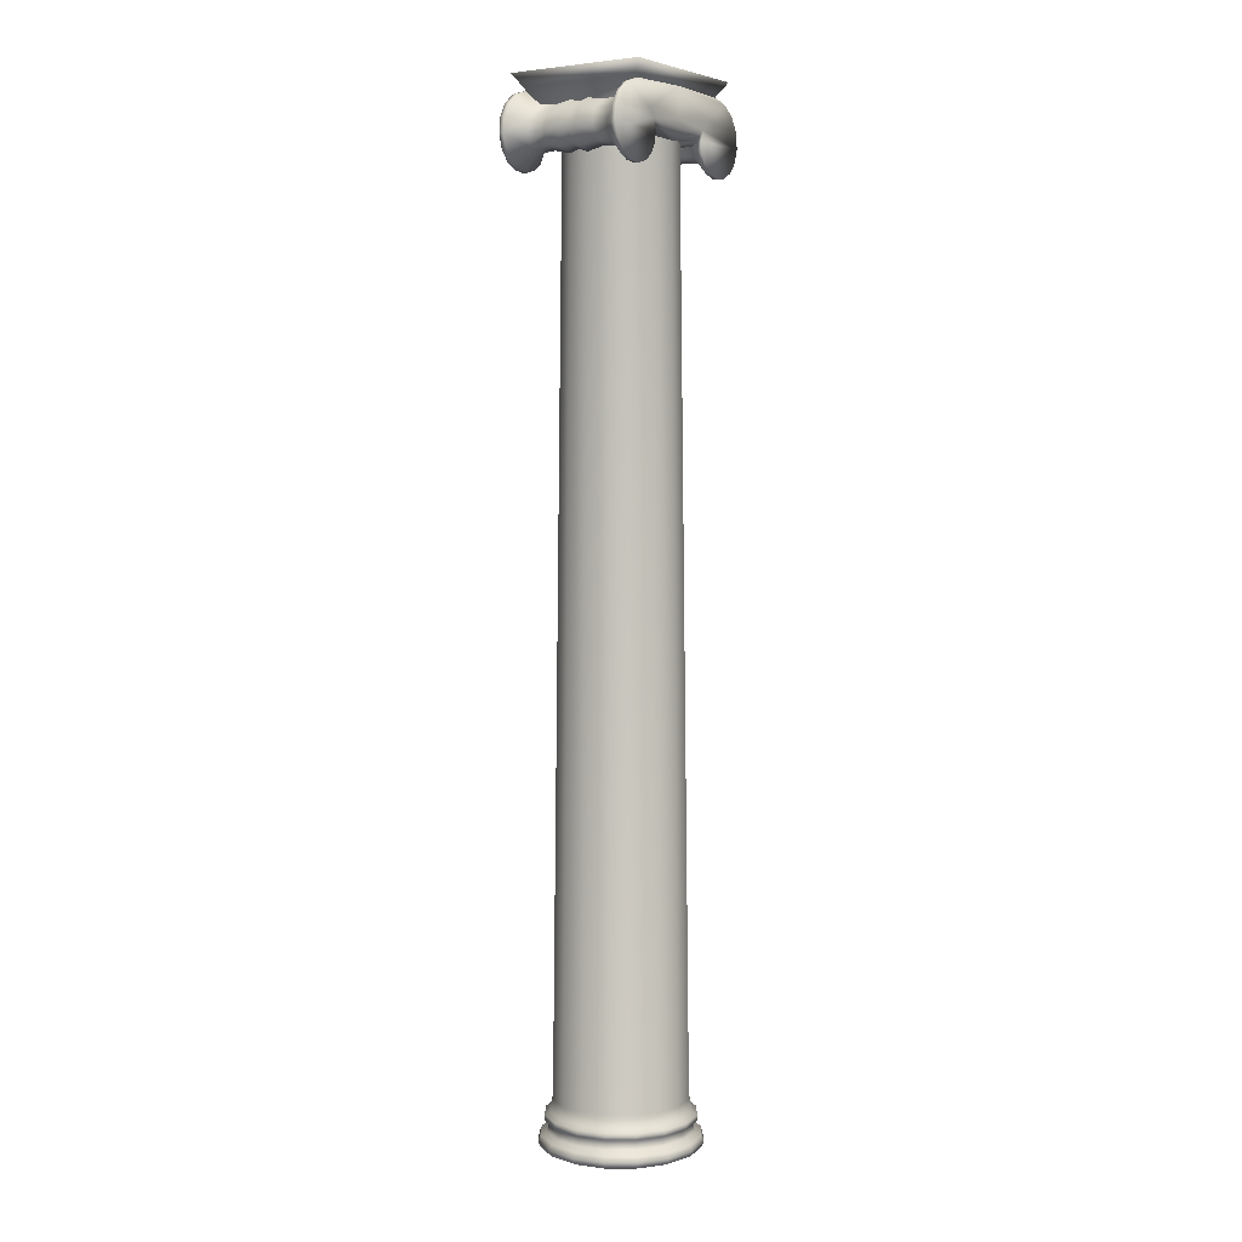
<metadata>
{"format":"obj","ext":"obj","renderer":"f3d","projection":"perspective","resolution":1024,"background":"white","views":[{"elev":4.2,"azim":124.0,"up":"+Y"}]}
</metadata>
<code>
v  -0.5549 4.15 1.34
v  -6.773e-07 4.15 1.45
v  -6.726e-07 4.256 1.406
v  -0.5381 4.256 1.299
v  -6.612e-07 4.3 1.3
v  -0.4975 4.3 1.201
v  -0.4975 4 1.201
v  -6.612e-07 4 1.3
v  -6.726e-07 4.044 1.406
v  -0.5381 4.044 1.299
v  -1.025 4.15 1.025
v  -0.9942 4.256 0.9942
v  -0.9192 4.3 0.9192
v  -0.9192 4 0.9192
v  -0.9942 4.044 0.9942
v  -1.34 4.15 0.5549
v  -1.299 4.256 0.5381
v  -1.201 4.3 0.4975
v  -1.201 4 0.4975
v  -1.299 4.044 0.5381
v  -1.45 4.15 -3.054e-07
v  -1.406 4.256 -2.961e-07
v  -1.3 4.3 -2.738e-07
v  -1.3 4 -2.738e-07
v  -1.406 4.044 -2.961e-07
v  -1.34 4.15 -0.5549
v  -1.299 4.256 -0.5381
v  -1.201 4.3 -0.4975
v  -1.201 4 -0.4975
v  -1.299 4.044 -0.5381
v  -1.025 4.15 -1.025
v  -0.9942 4.256 -0.9942
v  -0.9192 4.3 -0.9192
v  -0.9192 4 -0.9192
v  -0.9942 4.044 -0.9942
v  -0.5549 4.15 -1.34
v  -0.5381 4.256 -1.299
v  -0.4975 4.3 -1.201
v  -0.4975 4 -1.201
v  -0.5381 4.044 -1.299
v  -6.656e-08 4.15 -1.45
v  -8.035e-08 4.256 -1.406
v  -1.137e-07 4.3 -1.3
v  -1.137e-07 4 -1.3
v  -8.035e-08 4.044 -1.406
v  0.5549 4.15 -1.34
v  0.5381 4.256 -1.299
v  0.4975 4.3 -1.201
v  0.4975 4 -1.201
v  0.5381 4.044 -1.299
v  1.025 4.15 -1.025
v  0.9942 4.256 -0.9942
v  0.9192 4.3 -0.9192
v  0.9192 4 -0.9192
v  0.9942 4.044 -0.9942
v  1.34 4.15 -0.5549
v  1.299 4.256 -0.5381
v  1.201 4.3 -0.4975
v  1.201 4 -0.4975
v  1.299 4.044 -0.5381
v  1.45 4.15 3.457e-07
v  1.406 4.256 3.352e-07
v  1.3 4.3 3.099e-07
v  1.3 4 3.099e-07
v  1.406 4.044 3.352e-07
v  1.34 4.15 0.5549
v  1.299 4.256 0.5381
v  1.201 4.3 0.4975
v  1.201 4 0.4975
v  1.299 4.044 0.5381
v  1.025 4.15 1.025
v  0.9942 4.256 0.9942
v  0.9192 4.3 0.9192
v  0.9192 4 0.9192
v  0.9942 4.044 0.9942
v  0.5549 4.15 1.34
v  0.5381 4.256 1.299
v  0.4975 4.3 1.201
v  0.4975 4 1.201
v  0.5381 4.044 1.299
v  -0.5115 4.605 1.235
v  -6.651e-07 4.605 1.337
v  -6.558e-07 4.655 1.25
v  -0.4784 4.655 1.155
v  -0.4784 4.455 1.155
v  -6.558e-07 4.455 1.25
v  -6.651e-07 4.505 1.337
v  -0.5115 4.505 1.235
v  -0.9451 4.605 0.9451
v  -0.8839 4.655 0.8839
v  -0.8839 4.455 0.8839
v  -0.9451 4.505 0.9451
v  -1.235 4.605 0.5115
v  -1.155 4.655 0.4784
v  -1.155 4.455 0.4784
v  -1.235 4.505 0.5115
v  -1.337 4.605 -2.815e-07
v  -1.25 4.655 -2.633e-07
v  -1.25 4.455 -2.633e-07
v  -1.337 4.505 -2.815e-07
v  -1.235 4.605 -0.5115
v  -1.155 4.655 -0.4784
v  -1.155 4.455 -0.4784
v  -1.235 4.505 -0.5115
v  -0.9451 4.605 -0.9451
v  -0.8839 4.655 -0.8839
v  -0.8839 4.455 -0.8839
v  -0.9451 4.505 -0.9451
v  -0.5115 4.605 -1.235
v  -0.4784 4.655 -1.155
v  -0.4784 4.455 -1.155
v  -0.5115 4.505 -1.235
v  -1.022e-07 4.605 -1.337
v  -1.293e-07 4.655 -1.25
v  -1.293e-07 4.455 -1.25
v  -1.022e-07 4.505 -1.337
v  0.5115 4.605 -1.235
v  0.4784 4.655 -1.155
v  0.4784 4.455 -1.155
v  0.5115 4.505 -1.235
v  0.9451 4.605 -0.9451
v  0.8839 4.655 -0.8839
v  0.8839 4.455 -0.8839
v  0.9451 4.505 -0.9451
v  1.235 4.605 -0.5115
v  1.155 4.655 -0.4784
v  1.155 4.455 -0.4784
v  1.235 4.505 -0.5115
v  1.337 4.605 3.187e-07
v  1.25 4.655 2.98e-07
v  1.25 4.455 2.98e-07
v  1.337 4.505 3.187e-07
v  1.235 4.605 0.5115
v  1.155 4.655 0.4784
v  1.155 4.455 0.4784
v  1.235 4.505 0.5115
v  0.9451 4.605 0.9451
v  0.8839 4.655 0.8839
v  0.8839 4.455 0.8839
v  0.9451 4.505 0.9451
v  0.5115 4.605 1.235
v  0.4784 4.655 1.155
v  0.4784 4.455 1.155
v  0.5115 4.505 1.235
v  -0.4563 4.875 1.102
v  -6.488e-07 4.875 1.192
v  -0.8431 4.875 0.8431
v  -1.102 4.875 0.4563
v  -1.192 4.875 -2.496e-07
v  -1.102 4.875 -0.4563
v  -0.8431 4.875 -0.8431
v  -0.4563 4.875 -1.102
v  -1.466e-07 4.875 -1.192
v  0.4563 4.875 -1.102
v  0.8431 4.875 -0.8431
v  1.102 4.875 -0.4563
v  1.192 4.875 2.857e-07
v  1.102 4.875 0.4563
v  0.8431 4.875 0.8431
v  0.4563 4.875 1.102
v  -0.3823 21.15 0.923
v  -6.243e-07 21.15 0.999
v  -0.7064 21.15 0.7064
v  -0.923 21.15 0.3823
v  -0.999 21.15 -2.05e-07
v  -0.923 21.15 -0.3823
v  -0.7064 21.15 -0.7064
v  -0.3823 21.15 -0.923
v  -2.035e-07 21.15 -0.999
v  0.3823 21.15 -0.923
v  0.7064 21.15 -0.7064
v  0.923 21.15 -0.3823
v  0.999 21.15 2.436e-07
v  0.923 21.15 0.3823
v  0.7064 21.15 0.7064
v  0.3823 21.15 0.923
v  -0.8196 20.77 1.148
v  -0.7188 20.95 1.148
v  -1.637 20.72 1.148
v  -1.433 20.6 1.148
v  -1.698 21.65 1.148
v  -1.827 21.42 1.148
v  -0.8739 21.49 1.148
v  -1.482 21.83 1.148
v  -1.857 21.15 1.148
v  -0.7493 21.33 1.148
v  -1.787 20.9 1.148
v  -0.6947 21.15 1.148
v  -0.9858 20.64 1.148
v  -1.202 20.58 1.148
v  -9.907e-08 21.96 1.148
v  -1.198 21.92 1.148
v  -2.183e-07 21.43 1.148
v  -0.8196 20.77 1.067
v  -0.7188 20.95 1.067
v  -0.9858 20.64 1.067
v  -1.202 20.58 1.067
v  -1.433 20.6 1.067
v  -1.787 20.9 1.067
v  -1.637 20.72 1.067
v  -0.6947 21.15 1.067
v  -1.857 21.15 1.067
v  -1.827 21.42 1.067
v  -1.198 21.92 1.067
v  -1.482 21.83 1.067
v  -1.698 21.65 1.067
v  -8.677e-08 21.96 1.067
v  -1.035 20.95 0.7894
v  -1.226 20.86 0.7894
v  -1.455 20.93 0.7894
v  -0.9766 21.12 0.7894
v  -1.575 21.18 0.7894
v  -1.48 21.47 0.7894
v  -1.198 21.67 0.789
v  -1.228 20.89 0.4739
v  -1.057 20.97 0.4739
v  -1.436 20.96 0.4739
v  -1.006 21.12 0.4739
v  -1.545 21.18 0.4739
v  -1.457 21.45 0.4739
v  -1.198 21.64 0.474
v  -1.223 20.83 0.174
v  -1.009 20.93 0.174
v  -1.477 20.91 0.174
v  -0.9434 21.13 0.1739
v  -1.608 21.17 0.174
v  -1.506 21.49 0.174
v  -1.198 21.7 0.1731
v  -1.227 20.88 5.957e-07
v  -1.049 20.97 6.188e-07
v  -1.443 20.95 5.601e-07
v  -0.9957 21.12 6.201e-07
v  -1.555 21.18 5.331e-07
v  -1.465 21.46 5.343e-07
v  -1.198 21.65 5.665e-07
v  0.8196 20.77 1.148
v  1.433 20.6 1.148
v  1.637 20.72 1.148
v  0.7188 20.95 1.148
v  0.8739 21.49 1.148
v  1.827 21.42 1.148
v  1.698 21.65 1.148
v  1.482 21.83 1.148
v  0.7493 21.33 1.148
v  1.857 21.15 1.148
v  0.6947 21.15 1.148
v  1.787 20.9 1.148
v  0.9858 20.64 1.148
v  1.202 20.58 1.148
v  1.198 21.92 1.148
v  0.8196 20.77 1.067
v  0.7188 20.95 1.067
v  0.9858 20.64 1.067
v  1.202 20.58 1.067
v  1.433 20.6 1.067
v  1.787 20.9 1.067
v  1.637 20.72 1.067
v  0.6947 21.15 1.067
v  1.857 21.15 1.067
v  1.827 21.42 1.067
v  1.198 21.92 1.067
v  1.482 21.83 1.067
v  1.698 21.65 1.067
v  -1.198 21.64 0.8708
v  1.198 21.64 0.8708
v  1.23 21.98 1.115
v  -1.23 21.98 1.115
v  1.035 20.95 0.7894
v  1.226 20.86 0.7894
v  1.455 20.93 0.7894
v  0.9766 21.12 0.7894
v  1.575 21.18 0.7894
v  1.48 21.47 0.7894
v  1.198 21.67 0.789
v  1.228 20.89 0.4739
v  1.057 20.97 0.4739
v  1.436 20.96 0.4739
v  1.006 21.12 0.4739
v  1.545 21.18 0.4739
v  1.457 21.45 0.4739
v  1.198 21.64 0.474
v  1.223 20.83 0.174
v  1.009 20.93 0.174
v  1.477 20.91 0.174
v  0.9434 21.13 0.1739
v  1.608 21.17 0.174
v  1.506 21.49 0.174
v  1.198 21.7 0.1731
v  1.227 20.88 9.663e-07
v  1.049 20.97 9.357e-07
v  1.443 20.95 9.958e-07
v  0.9957 21.12 9.208e-07
v  1.555 21.18 1.003e-06
v  1.465 21.46 9.768e-07
v  1.198 21.65 9.283e-07
v  -1.383 22.2 1.265
v  1.383 22.2 1.265
v  1.23 21.98 -1.115
v  1.383 22.2 -1.265
v  -2.31e-07 21.24 1.232
v  -2.034e-07 21.09 1.05
v  1.006 21.12 1.067
v  0.6947 21.15 -1.067
v  1.006 21.12 -1.067
v  -0.8196 20.77 -1.148
v  -1.433 20.6 -1.148
v  -1.637 20.72 -1.148
v  -0.7188 20.95 -1.148
v  -0.8739 21.49 -1.148
v  -1.827 21.42 -1.148
v  -1.698 21.65 -1.148
v  -1.482 21.83 -1.148
v  -0.7493 21.33 -1.148
v  -1.857 21.15 -1.148
v  -0.6947 21.15 -1.148
v  -1.787 20.9 -1.148
v  -0.9858 20.64 -1.148
v  -1.202 20.58 -1.148
v  -1.198 21.92 -1.148
v  2.477e-07 21.96 -1.148
v  1.285e-07 21.43 -1.148
v  -0.8196 20.77 -1.067
v  -0.7188 20.95 -1.067
v  -0.9858 20.64 -1.067
v  -1.202 20.58 -1.067
v  -1.433 20.6 -1.067
v  -1.787 20.9 -1.067
v  -1.637 20.72 -1.067
v  -0.6947 21.15 -1.067
v  -1.857 21.15 -1.067
v  -1.827 21.42 -1.067
v  -1.198 21.92 -1.067
v  -1.482 21.83 -1.067
v  -1.698 21.65 -1.067
v  2.354e-07 21.96 -1.067
v  -1.035 20.95 -0.7893
v  -1.226 20.86 -0.7894
v  -1.455 20.93 -0.7894
v  -0.9766 21.12 -0.7894
v  -1.575 21.18 -0.7894
v  -1.48 21.47 -0.7894
v  -1.198 21.67 -0.789
v  -1.228 20.89 -0.4739
v  -1.057 20.97 -0.4739
v  -1.436 20.96 -0.4739
v  -1.006 21.12 -0.4739
v  -1.545 21.18 -0.4739
v  -1.457 21.45 -0.4739
v  -1.198 21.64 -0.474
v  -1.223 20.83 -0.174
v  -1.009 20.93 -0.174
v  -1.477 20.91 -0.174
v  -0.9434 21.13 -0.1739
v  -1.608 21.17 -0.174
v  -1.506 21.49 -0.174
v  -1.198 21.7 -0.1731
v  -1.198 21.64 -0.8708
v  -1.23 21.98 -1.115
v  -1.006 21.12 -1.067
v  -1.006 21.12 1.067
v  0.8196 20.77 -1.148
v  0.7188 20.95 -1.148
v  1.637 20.72 -1.148
v  1.433 20.6 -1.148
v  1.698 21.65 -1.148
v  1.827 21.42 -1.148
v  0.8739 21.49 -1.148
v  1.482 21.83 -1.148
v  1.857 21.15 -1.148
v  0.7493 21.33 -1.148
v  1.787 20.9 -1.148
v  0.6947 21.15 -1.148
v  0.9858 20.64 -1.148
v  1.202 20.58 -1.148
v  1.198 21.92 -1.148
v  0.8196 20.77 -1.067
v  0.7188 20.95 -1.067
v  0.9858 20.64 -1.067
v  1.202 20.58 -1.067
v  1.433 20.6 -1.067
v  1.787 20.9 -1.067
v  1.637 20.72 -1.067
v  1.857 21.15 -1.067
v  1.827 21.42 -1.067
v  1.198 21.92 -1.067
v  1.482 21.83 -1.067
v  1.698 21.65 -1.067
v  1.198 21.64 -0.8708
v  1.035 20.95 -0.7893
v  1.226 20.86 -0.7894
v  1.455 20.93 -0.7894
v  0.9766 21.12 -0.7894
v  1.575 21.18 -0.7894
v  1.48 21.47 -0.7894
v  1.198 21.67 -0.789
v  1.228 20.89 -0.4739
v  1.057 20.97 -0.4739
v  1.436 20.96 -0.4739
v  1.006 21.12 -0.4739
v  1.545 21.18 -0.4739
v  1.457 21.45 -0.4739
v  1.198 21.64 -0.474
v  1.223 20.83 -0.174
v  1.009 20.93 -0.174
v  1.477 20.91 -0.174
v  0.9434 21.13 -0.1739
v  1.608 21.17 -0.174
v  1.506 21.49 -0.174
v  1.198 21.7 -0.1731
v  -1.383 22.2 -1.265
v  1.412e-07 21.24 -1.232
v  1.136e-07 21.09 -1.05
g Column_Column
f 1 2 3
f 3 4 1
f 4 3 5
f 5 6 4
f 7 8 9
f 9 10 7
f 10 9 2
f 2 1 10
f 11 1 4
f 4 12 11
f 12 4 6
f 6 13 12
f 14 7 10
f 10 15 14
f 15 10 1
f 1 11 15
f 16 11 12
f 12 17 16
f 17 12 13
f 13 18 17
f 19 14 15
f 15 20 19
f 20 15 11
f 11 16 20
f 21 16 17
f 17 22 21
f 22 17 18
f 18 23 22
f 24 19 20
f 20 25 24
f 25 20 16
f 16 21 25
f 26 21 22
f 22 27 26
f 27 22 23
f 23 28 27
f 29 24 25
f 25 30 29
f 30 25 21
f 21 26 30
f 31 26 27
f 27 32 31
f 32 27 28
f 28 33 32
f 34 29 30
f 30 35 34
f 35 30 26
f 26 31 35
f 36 31 32
f 32 37 36
f 37 32 33
f 33 38 37
f 39 34 35
f 35 40 39
f 40 35 31
f 31 36 40
f 41 36 37
f 37 42 41
f 42 37 38
f 38 43 42
f 44 39 40
f 40 45 44
f 45 40 36
f 36 41 45
f 46 41 42
f 42 47 46
f 47 42 43
f 43 48 47
f 49 44 45
f 45 50 49
f 50 45 41
f 41 46 50
f 51 46 47
f 47 52 51
f 52 47 48
f 48 53 52
f 54 49 50
f 50 55 54
f 55 50 46
f 46 51 55
f 56 51 52
f 52 57 56
f 57 52 53
f 53 58 57
f 59 54 55
f 55 60 59
f 60 55 51
f 51 56 60
f 61 56 57
f 57 62 61
f 62 57 58
f 58 63 62
f 64 59 60
f 60 65 64
f 65 60 56
f 56 61 65
f 66 61 62
f 62 67 66
f 67 62 63
f 63 68 67
f 69 64 65
f 65 70 69
f 70 65 61
f 61 66 70
f 71 66 67
f 67 72 71
f 72 67 68
f 68 73 72
f 74 69 70
f 70 75 74
f 75 70 66
f 66 71 75
f 76 71 72
f 72 77 76
f 77 72 73
f 73 78 77
f 79 74 75
f 75 80 79
f 80 75 71
f 71 76 80
f 2 76 77
f 77 3 2
f 3 77 78
f 78 5 3
f 8 79 80
f 80 9 8
f 9 80 76
f 76 2 9
f 81 82 83
f 83 84 81
f 85 86 87
f 87 88 85
f 88 87 82
f 82 81 88
f 89 81 84
f 84 90 89
f 91 85 88
f 88 92 91
f 92 88 81
f 81 89 92
f 93 89 90
f 90 94 93
f 95 91 92
f 92 96 95
f 96 92 89
f 89 93 96
f 97 93 94
f 94 98 97
f 99 95 96
f 96 100 99
f 100 96 93
f 93 97 100
f 101 97 98
f 98 102 101
f 103 99 100
f 100 104 103
f 104 100 97
f 97 101 104
f 105 101 102
f 102 106 105
f 107 103 104
f 104 108 107
f 108 104 101
f 101 105 108
f 109 105 106
f 106 110 109
f 111 107 108
f 108 112 111
f 112 108 105
f 105 109 112
f 113 109 110
f 110 114 113
f 115 111 112
f 112 116 115
f 116 112 109
f 109 113 116
f 117 113 114
f 114 118 117
f 119 115 116
f 116 120 119
f 120 116 113
f 113 117 120
f 121 117 118
f 118 122 121
f 123 119 120
f 120 124 123
f 124 120 117
f 117 121 124
f 125 121 122
f 122 126 125
f 127 123 124
f 124 128 127
f 128 124 121
f 121 125 128
f 129 125 126
f 126 130 129
f 131 127 128
f 128 132 131
f 132 128 125
f 125 129 132
f 133 129 130
f 130 134 133
f 135 131 132
f 132 136 135
f 136 132 129
f 129 133 136
f 137 133 134
f 134 138 137
f 139 135 136
f 136 140 139
f 140 136 133
f 133 137 140
f 141 137 138
f 138 142 141
f 143 139 140
f 140 144 143
f 144 140 137
f 137 141 144
f 82 141 142
f 142 83 82
f 86 143 144
f 144 87 86
f 87 144 141
f 141 82 87
f 143 78 73
f 73 139 143
f 139 73 68
f 68 135 139
f 135 68 63
f 63 131 135
f 131 63 58
f 58 127 131
f 127 58 53
f 53 123 127
f 123 53 48
f 48 119 123
f 119 48 43
f 43 115 119
f 115 43 38
f 38 111 115
f 111 38 33
f 33 107 111
f 107 33 28
f 28 103 107
f 103 28 23
f 23 99 103
f 99 23 18
f 18 95 99
f 95 18 13
f 13 91 95
f 91 13 6
f 6 85 91
f 85 6 5
f 5 86 85
f 86 5 78
f 78 143 86
f 145 84 83
f 83 146 145
f 147 90 84
f 84 145 147
f 148 94 90
f 90 147 148
f 149 98 94
f 94 148 149
f 150 102 98
f 98 149 150
f 151 106 102
f 102 150 151
f 152 110 106
f 106 151 152
f 153 114 110
f 110 152 153
f 154 118 114
f 114 153 154
f 155 122 118
f 118 154 155
f 156 126 122
f 122 155 156
f 157 130 126
f 126 156 157
f 158 134 130
f 130 157 158
f 159 138 134
f 134 158 159
f 160 142 138
f 138 159 160
f 146 83 142
f 142 160 146
f 161 145 146
f 146 162 161
f 163 147 145
f 145 161 163
f 164 148 147
f 147 163 164
f 165 149 148
f 148 164 165
f 166 150 149
f 149 165 166
f 167 151 150
f 150 166 167
f 168 152 151
f 151 167 168
f 169 153 152
f 152 168 169
f 170 154 153
f 153 169 170
f 171 155 154
f 154 170 171
f 172 156 155
f 155 171 172
f 173 157 156
f 156 172 173
f 174 158 157
f 157 173 174
f 175 159 158
f 158 174 175
f 176 160 159
f 159 175 176
f 162 146 160
f 160 176 162
f 177 178 179
f 179 180 177
f 181 182 183
f 183 184 181
f 182 185 186
f 186 183 182
f 185 187 188
f 188 186 185
f 187 179 178
f 178 188 187
f 189 177 180
f 180 190 189
f 184 183 191
f 191 192 184
f 183 193 191
f 178 177 194
f 194 195 178
f 177 189 196
f 196 194 177
f 189 190 197
f 197 196 189
f 190 180 198
f 198 197 190
f 179 187 199
f 199 200 179
f 180 179 200
f 200 198 180
f 188 178 195
f 195 201 188
f 187 185 202
f 202 199 187
f 188 201 186
f 185 182 203
f 203 202 185
f 184 192 204
f 204 205 184
f 181 184 205
f 205 206 181
f 182 181 206
f 206 203 182
f 192 191 207
f 207 204 192
f 196 208 195
f 195 194 196
f 197 209 208
f 208 196 197
f 197 198 210
f 210 209 197
f 199 210 198
f 198 200 199
f 201 195 208
f 208 211 201
f 202 212 210
f 210 199 202
f 202 203 213
f 213 212 202
f 204 214 213
f 213 205 204
f 205 213 203
f 203 206 205
f 208 209 215
f 215 216 208
f 209 210 217
f 217 215 209
f 211 208 216
f 216 218 211
f 210 212 219
f 219 217 210
f 212 213 220
f 220 219 212
f 213 214 221
f 221 220 213
f 216 215 222
f 222 223 216
f 215 217 224
f 224 222 215
f 218 216 223
f 223 225 218
f 217 219 226
f 226 224 217
f 219 220 227
f 227 226 219
f 220 221 228
f 228 227 220
f 223 222 229
f 229 230 223
f 222 224 231
f 231 229 222
f 225 223 230
f 230 232 225
f 224 226 233
f 233 231 224
f 226 227 234
f 234 233 226
f 227 228 235
f 235 234 227
f 236 237 238
f 238 239 236
f 240 241 242
f 242 243 240
f 244 245 241
f 241 240 244
f 246 247 245
f 245 244 246
f 239 238 247
f 247 246 239
f 237 236 248
f 248 249 237
f 243 250 191
f 191 240 243
f 240 191 193
f 251 236 239
f 239 252 251
f 253 248 236
f 236 251 253
f 254 249 248
f 248 253 254
f 255 237 249
f 249 254 255
f 256 247 238
f 238 257 256
f 257 238 237
f 237 255 257
f 252 239 246
f 246 258 252
f 259 245 247
f 247 256 259
f 246 244 258
f 260 241 245
f 245 259 260
f 261 250 243
f 243 262 261
f 262 243 242
f 242 263 262
f 263 242 241
f 241 260 263
f 207 191 250
f 250 261 207
f 264 265 266
f 266 267 264
f 253 251 252
f 252 268 253
f 254 253 268
f 268 269 254
f 270 255 254
f 254 269 270
f 256 257 255
f 255 270 256
f 268 252 258
f 258 271 268
f 259 256 270
f 270 272 259
f 273 260 259
f 259 272 273
f 261 262 273
f 273 274 261
f 262 263 260
f 260 273 262
f 275 269 268
f 268 276 275
f 277 270 269
f 269 275 277
f 276 268 271
f 271 278 276
f 279 272 270
f 270 277 279
f 280 273 272
f 272 279 280
f 281 274 273
f 273 280 281
f 282 275 276
f 276 283 282
f 284 277 275
f 275 282 284
f 283 276 278
f 278 285 283
f 286 279 277
f 277 284 286
f 287 280 279
f 279 286 287
f 288 281 280
f 280 287 288
f 289 282 283
f 283 290 289
f 291 284 282
f 282 289 291
f 290 283 285
f 285 292 290
f 293 286 284
f 284 291 293
f 294 287 286
f 286 293 294
f 295 288 287
f 287 294 295
f 296 267 266
f 266 297 296
f 297 266 298
f 298 299 297
f 193 183 186
f 186 300 193
f 244 240 193
f 193 300 244
f 301 300 186
f 186 201 301
f 244 300 301
f 301 258 244
f 302 258 303
f 303 304 302
f 305 306 307
f 307 308 305
f 309 310 311
f 311 312 309
f 313 314 310
f 310 309 313
f 315 316 314
f 314 313 315
f 308 307 316
f 316 315 308
f 306 305 317
f 317 318 306
f 312 319 320
f 320 309 312
f 309 320 321
f 322 305 308
f 308 323 322
f 324 317 305
f 305 322 324
f 325 318 317
f 317 324 325
f 326 306 318
f 318 325 326
f 327 316 307
f 307 328 327
f 328 307 306
f 306 326 328
f 323 308 315
f 315 329 323
f 330 314 316
f 316 327 330
f 315 313 329
f 331 310 314
f 314 330 331
f 332 319 312
f 312 333 332
f 333 312 311
f 311 334 333
f 334 311 310
f 310 331 334
f 335 320 319
f 319 332 335
f 324 322 323
f 323 336 324
f 325 324 336
f 336 337 325
f 338 326 325
f 325 337 338
f 327 328 326
f 326 338 327
f 336 323 329
f 329 339 336
f 330 327 338
f 338 340 330
f 341 331 330
f 330 340 341
f 332 333 341
f 341 342 332
f 333 334 331
f 331 341 333
f 343 337 336
f 336 344 343
f 345 338 337
f 337 343 345
f 344 336 339
f 339 346 344
f 347 340 338
f 338 345 347
f 348 341 340
f 340 347 348
f 349 342 341
f 341 348 349
f 350 343 344
f 344 351 350
f 352 345 343
f 343 350 352
f 351 344 346
f 346 353 351
f 354 347 345
f 345 352 354
f 355 348 347
f 347 354 355
f 356 349 348
f 348 355 356
f 229 350 351
f 351 230 229
f 231 352 350
f 350 229 231
f 230 351 353
f 353 232 230
f 233 354 352
f 352 231 233
f 234 355 354
f 354 233 234
f 235 356 355
f 355 234 235
f 357 264 267
f 267 358 357
f 359 329 201
f 201 360 359
f 361 362 363
f 363 364 361
f 365 366 367
f 367 368 365
f 366 369 370
f 370 367 366
f 369 371 372
f 372 370 369
f 371 363 362
f 362 372 371
f 373 361 364
f 364 374 373
f 368 367 320
f 320 375 368
f 367 321 320
f 362 361 376
f 376 377 362
f 361 373 378
f 378 376 361
f 373 374 379
f 379 378 373
f 374 364 380
f 380 379 374
f 363 371 381
f 381 382 363
f 364 363 382
f 382 380 364
f 372 362 377
f 377 303 372
f 371 369 383
f 383 381 371
f 372 303 370
f 369 366 384
f 384 383 369
f 368 375 385
f 385 386 368
f 365 368 386
f 386 387 365
f 366 365 387
f 387 384 366
f 375 320 335
f 335 385 375
f 298 388 357
f 357 358 298
f 378 389 377
f 377 376 378
f 379 390 389
f 389 378 379
f 379 380 391
f 391 390 379
f 381 391 380
f 380 382 381
f 303 377 389
f 389 392 303
f 383 393 391
f 391 381 383
f 383 384 394
f 394 393 383
f 385 395 394
f 394 386 385
f 386 394 384
f 384 387 386
f 389 390 396
f 396 397 389
f 390 391 398
f 398 396 390
f 392 389 397
f 397 399 392
f 391 393 400
f 400 398 391
f 393 394 401
f 401 400 393
f 394 395 402
f 402 401 394
f 397 396 403
f 403 404 397
f 396 398 405
f 405 403 396
f 399 397 404
f 404 406 399
f 398 400 407
f 407 405 398
f 400 401 408
f 408 407 400
f 401 402 409
f 409 408 401
f 404 403 289
f 289 290 404
f 403 405 291
f 291 289 403
f 406 404 290
f 290 292 406
f 405 407 293
f 293 291 405
f 407 408 294
f 294 293 407
f 408 409 295
f 295 294 408
f 299 410 296
f 296 297 299
f 298 358 410
f 410 299 298
f 321 411 313
f 313 309 321
f 321 367 370
f 370 411 321
f 313 411 412
f 412 329 313
f 370 303 412
f 412 411 370
f 266 265 388
f 388 298 266
f 358 267 296
f 296 410 358
f 329 412 301
f 301 201 329
f 258 301 412
f 412 303 258

</code>
